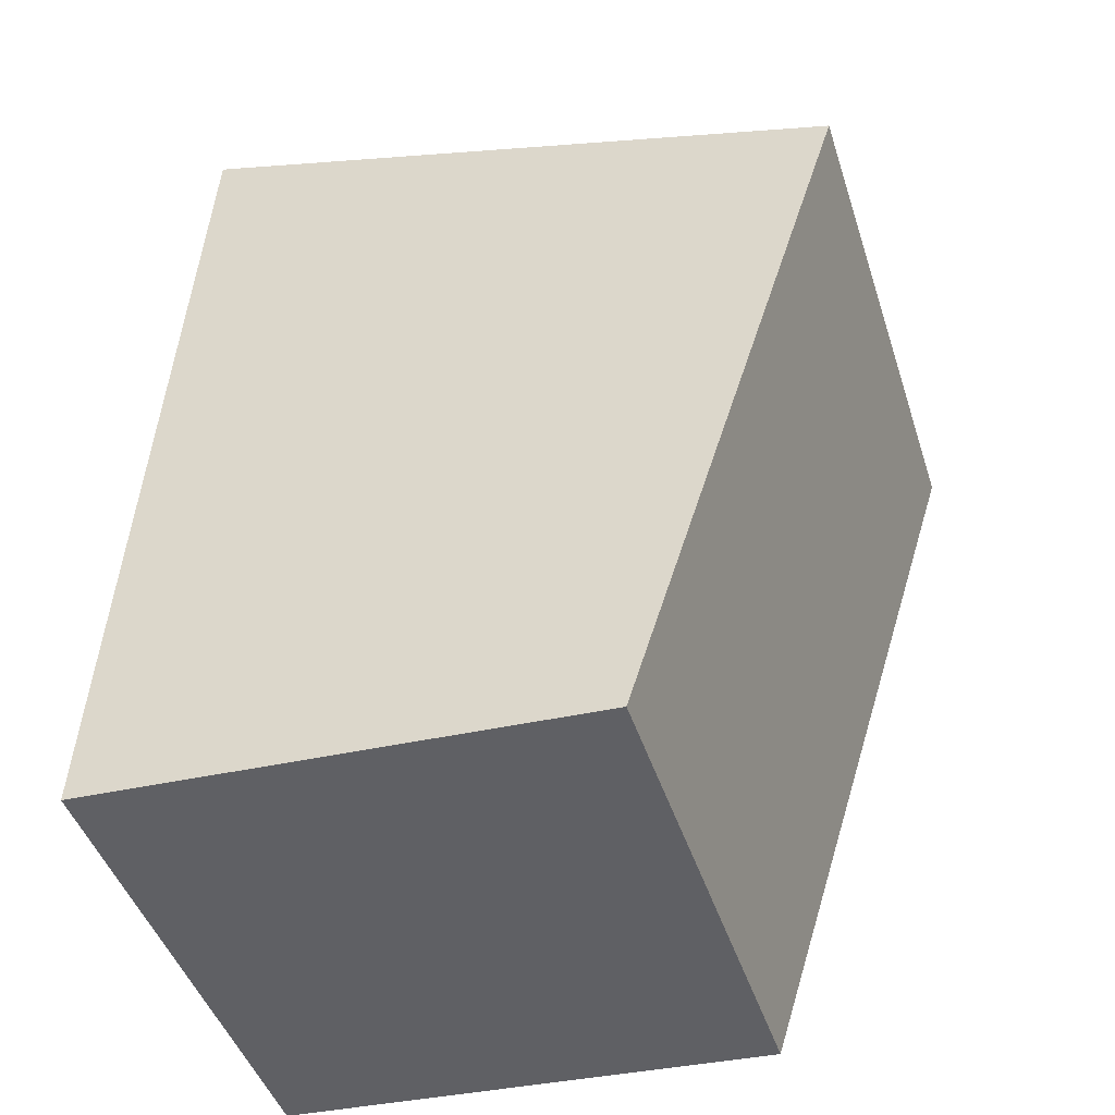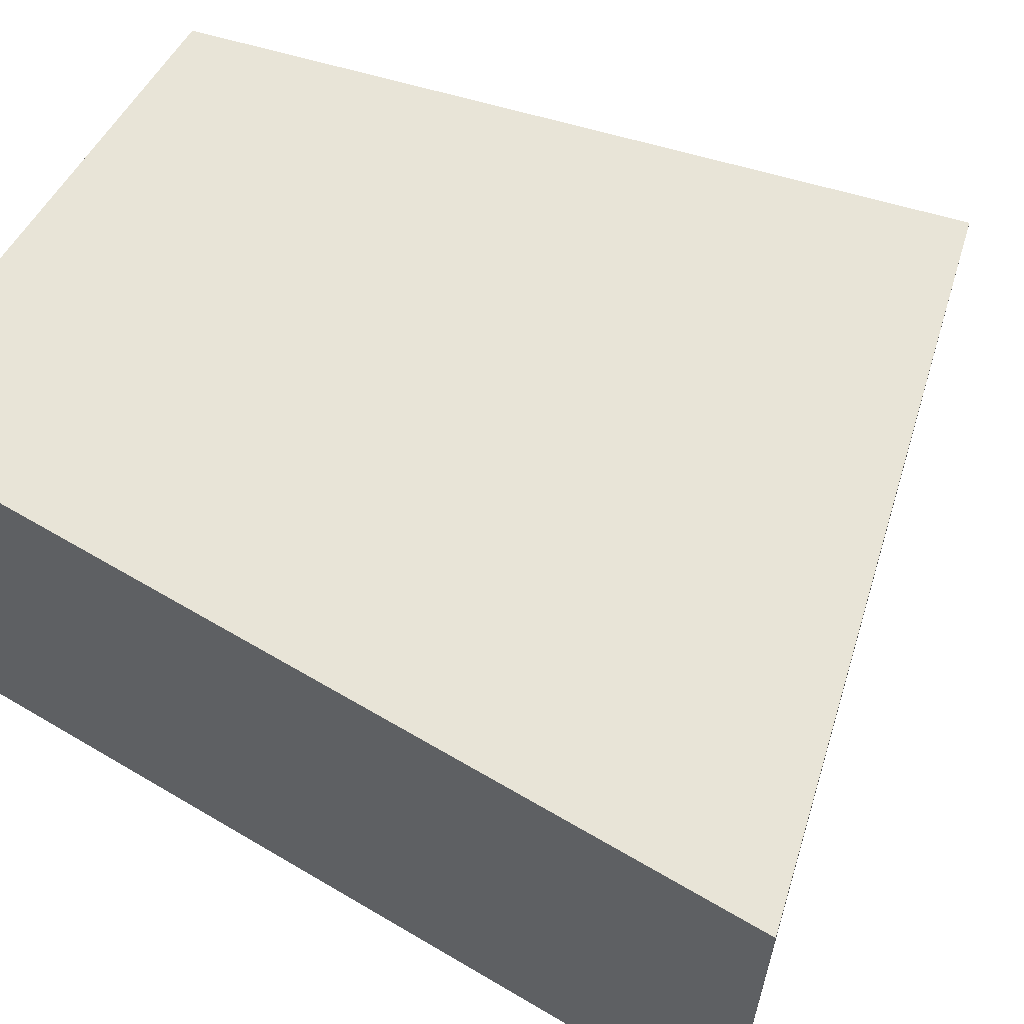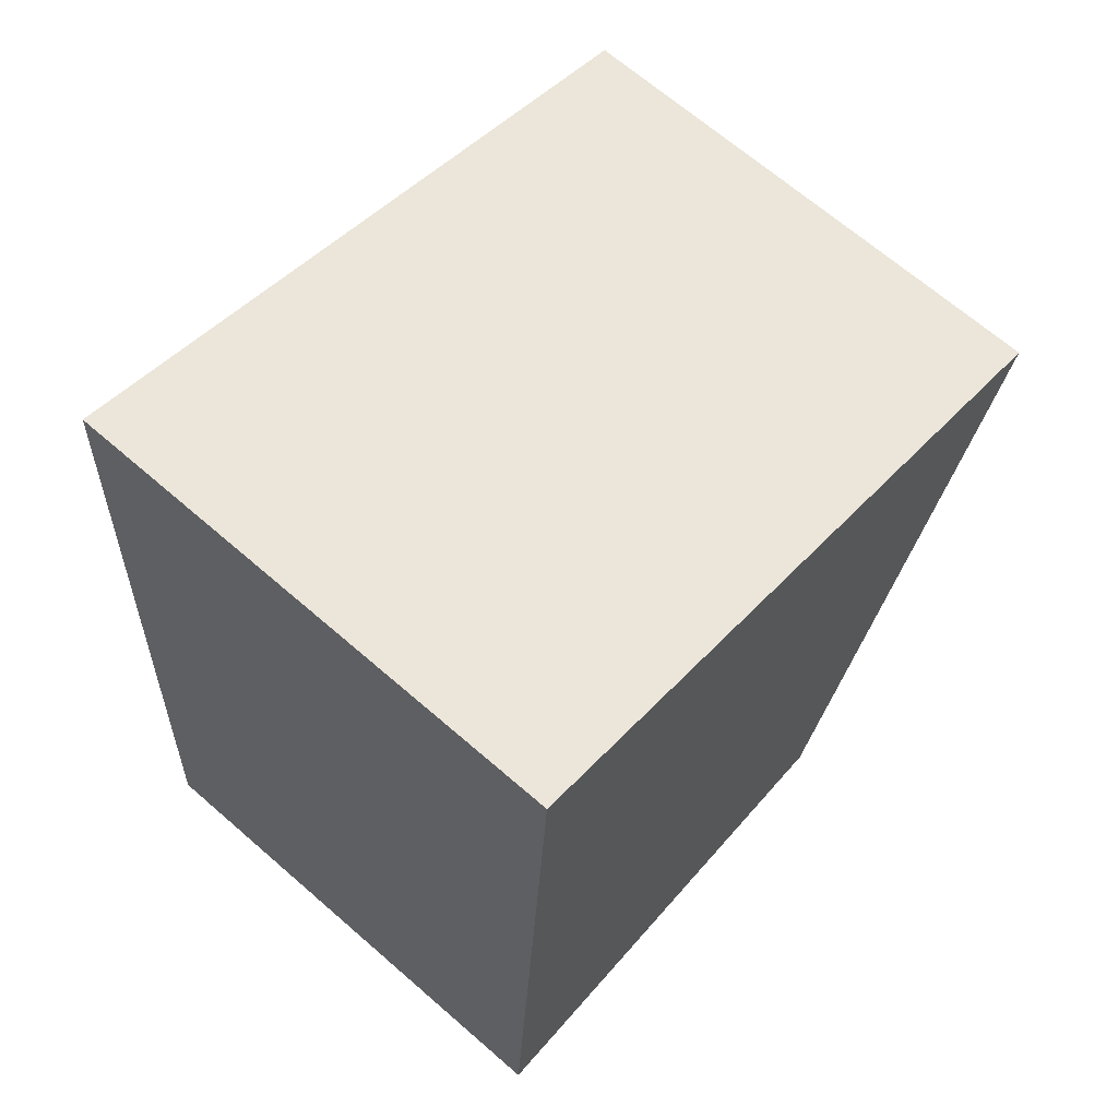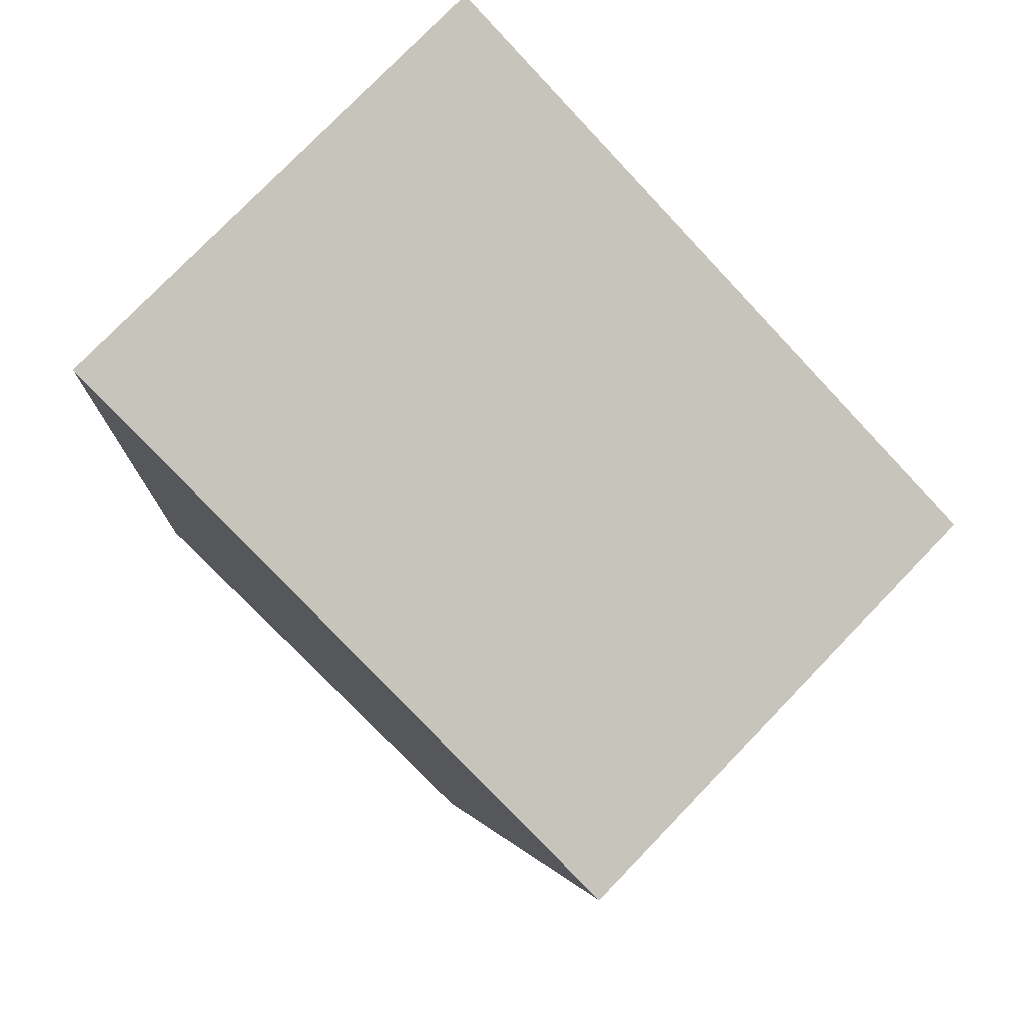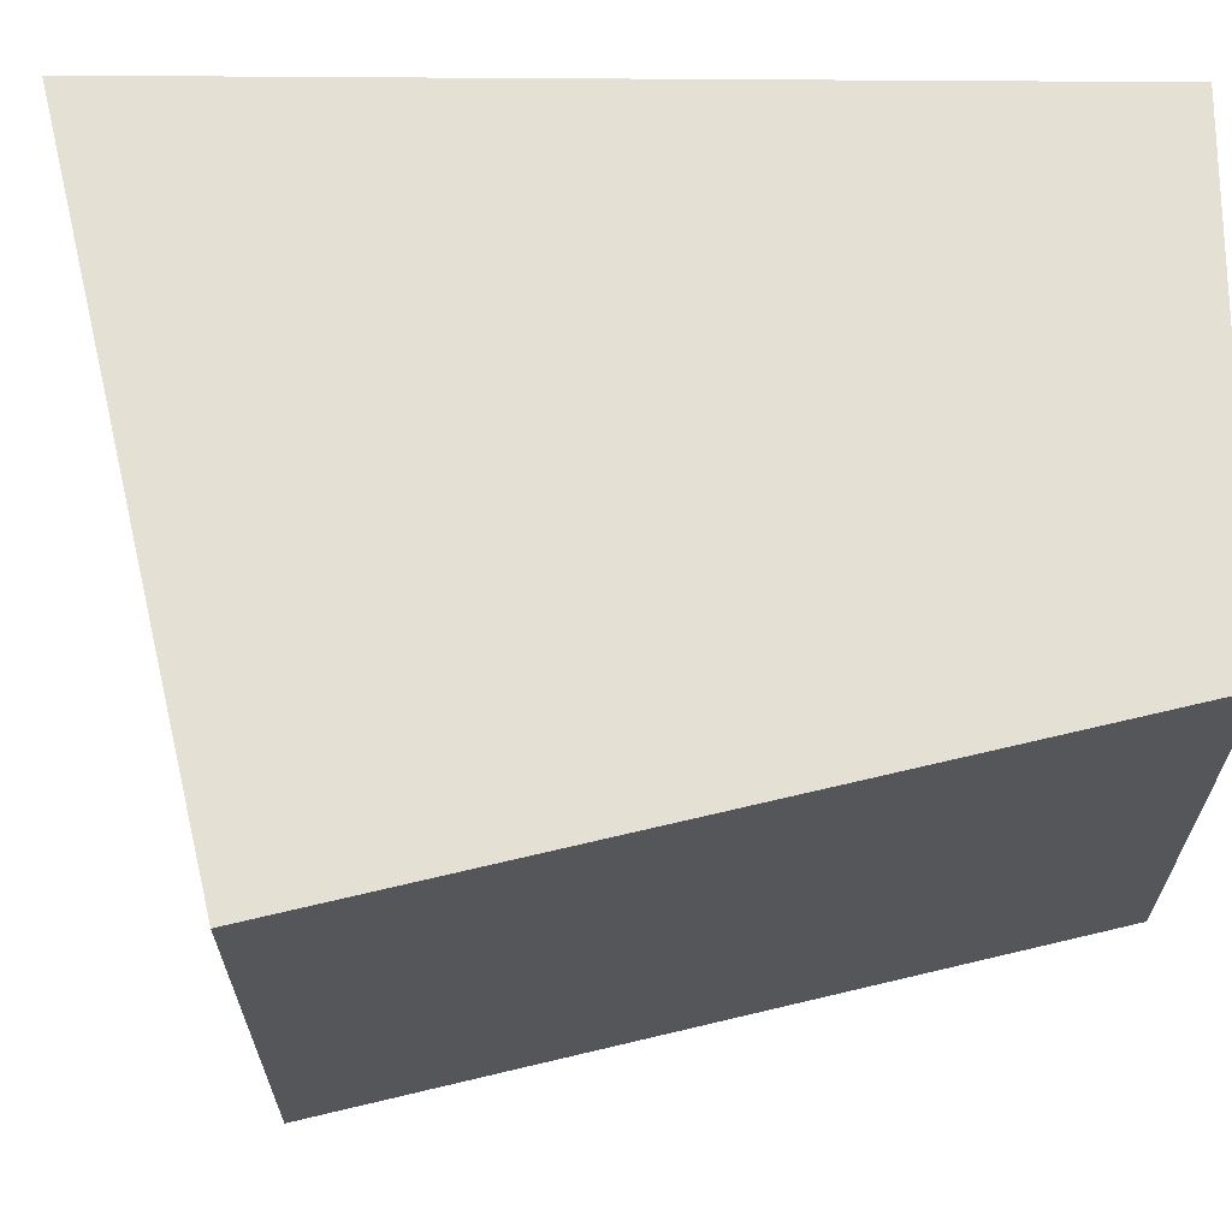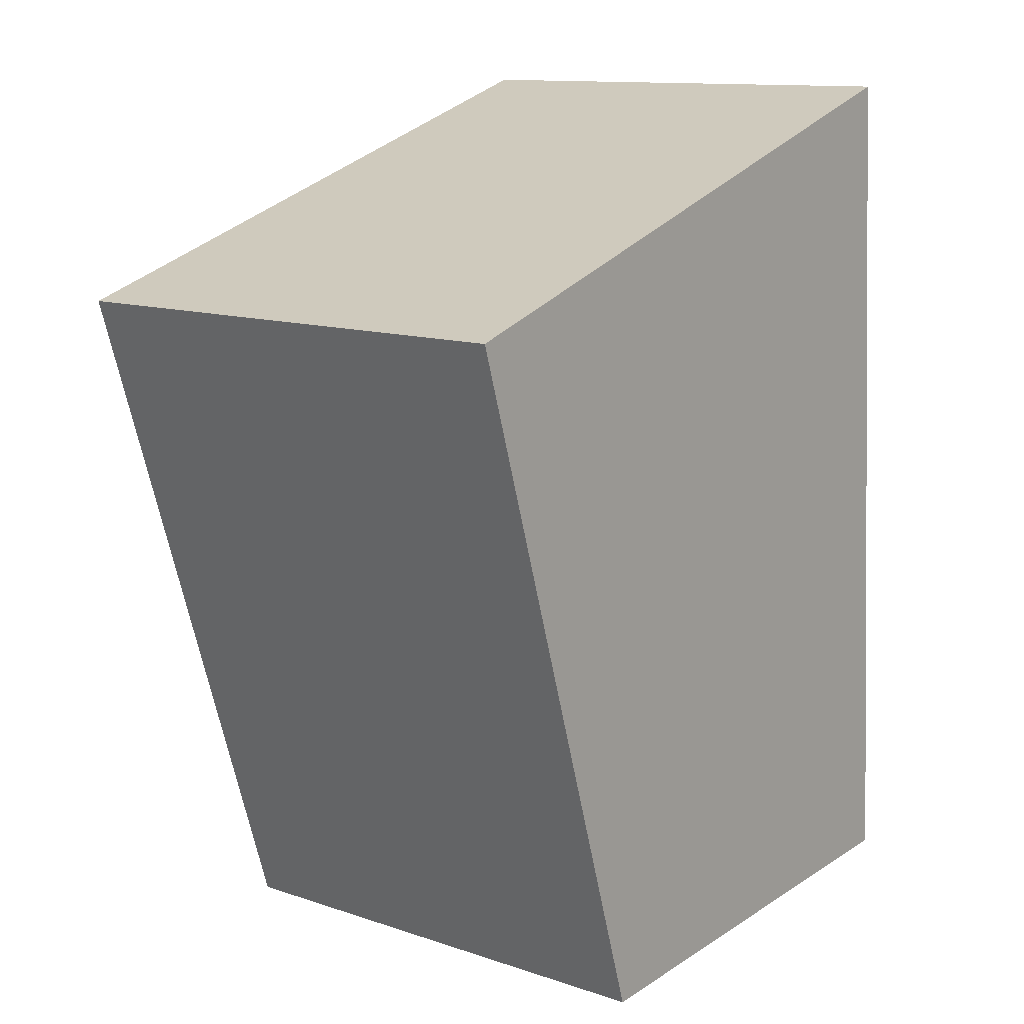
<metadata>
{"format":"obj","ext":"obj","renderer":"f3d","projection":"perspective","resolution":1024,"background":"white","views":[{"elev":-45.5,"azim":17.6,"up":"+Z"},{"elev":61.4,"azim":-55.4,"up":"+Y"},{"elev":67.6,"azim":-49.0,"up":"+Z"},{"elev":77.5,"azim":44.0,"up":"+Z"},{"elev":66.0,"azim":93.9,"up":"+Y"},{"elev":12.3,"azim":128.3,"up":"+Z"}]}
</metadata>
<code>
v  5.929 -3.792e-16 6.192
v  0.483 4.53 7.907
v  0.483 -4.842e-16 7.907
v  5.929 4.53 6.192
v  6.428 -3.695e-16 6.035
v  6.428 4.53 6.035
v  0.046 -4.648e-17 0.759
v  0 4.53 2.774e-16
v  0 0 0
v  0.323 -3.239e-16 5.289
v  0.046 4.53 0.759
v  0.323 4.53 5.289
v  3.016 4.53 -0.176
v  3.016 1.078e-17 -0.176
v  3.591 4.53 -0.21
v  3.591 1.286e-17 -0.21
v  5.796 4.53 4.029
v  4.445 1.598e-17 -0.261
v  4.445 4.53 -0.261
v  5.796 -2.467e-16 4.029
g defaultobject
f 1 2 3
f 2 1 4
f 4 1 5
f 4 5 6
f 7 8 9
f 8 7 10
f 8 10 11
f 11 10 12
f 12 10 3
f 12 3 2
f 13 9 8
f 9 13 14
f 14 13 15
f 14 15 16
f 17 18 19
f 18 17 6
f 18 6 20
f 20 6 5
f 1 20 5
f 20 1 3
f 20 3 18
f 18 3 10
f 18 10 7
f 18 7 16
f 16 7 14
f 14 7 9
f 15 18 16
f 18 15 19
f 11 13 8
f 13 11 12
f 13 12 15
f 15 12 19
f 19 12 17
f 17 12 2
f 17 2 4
f 17 4 6

</code>
